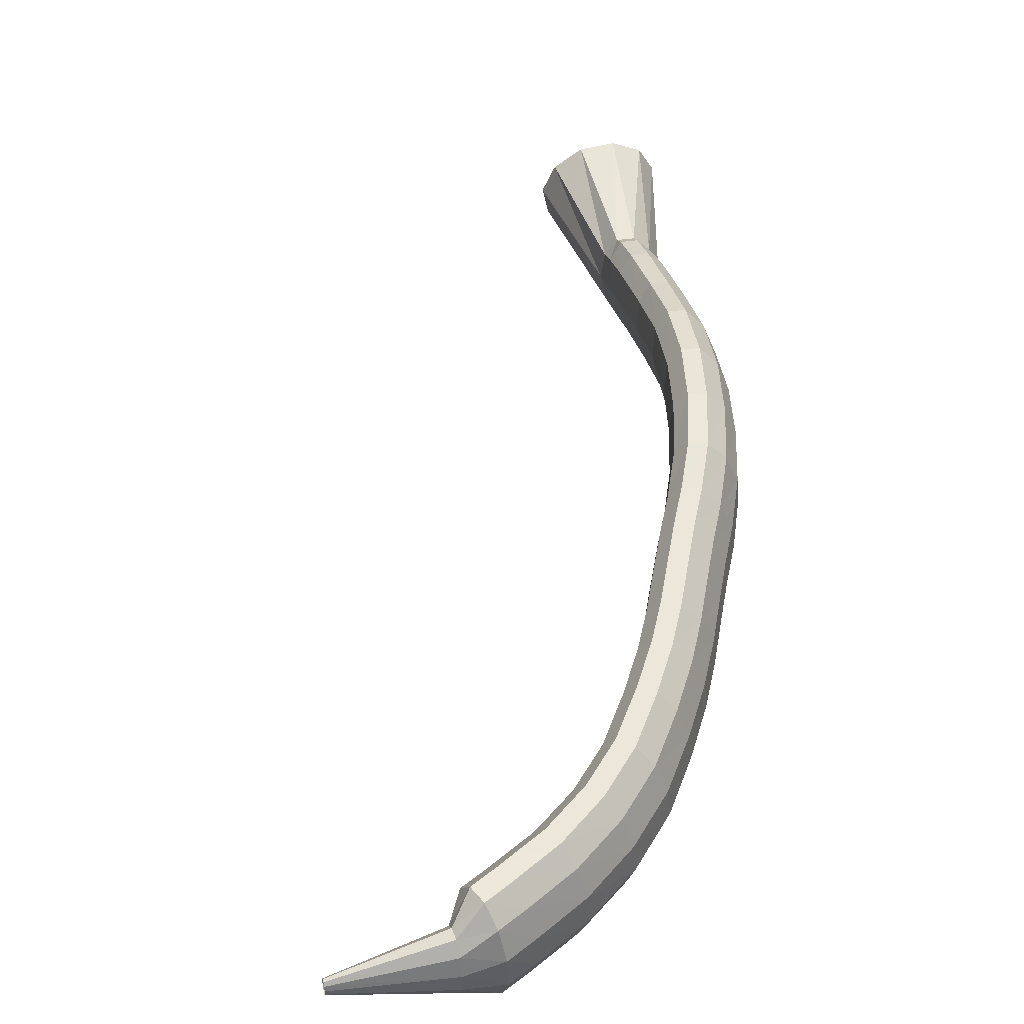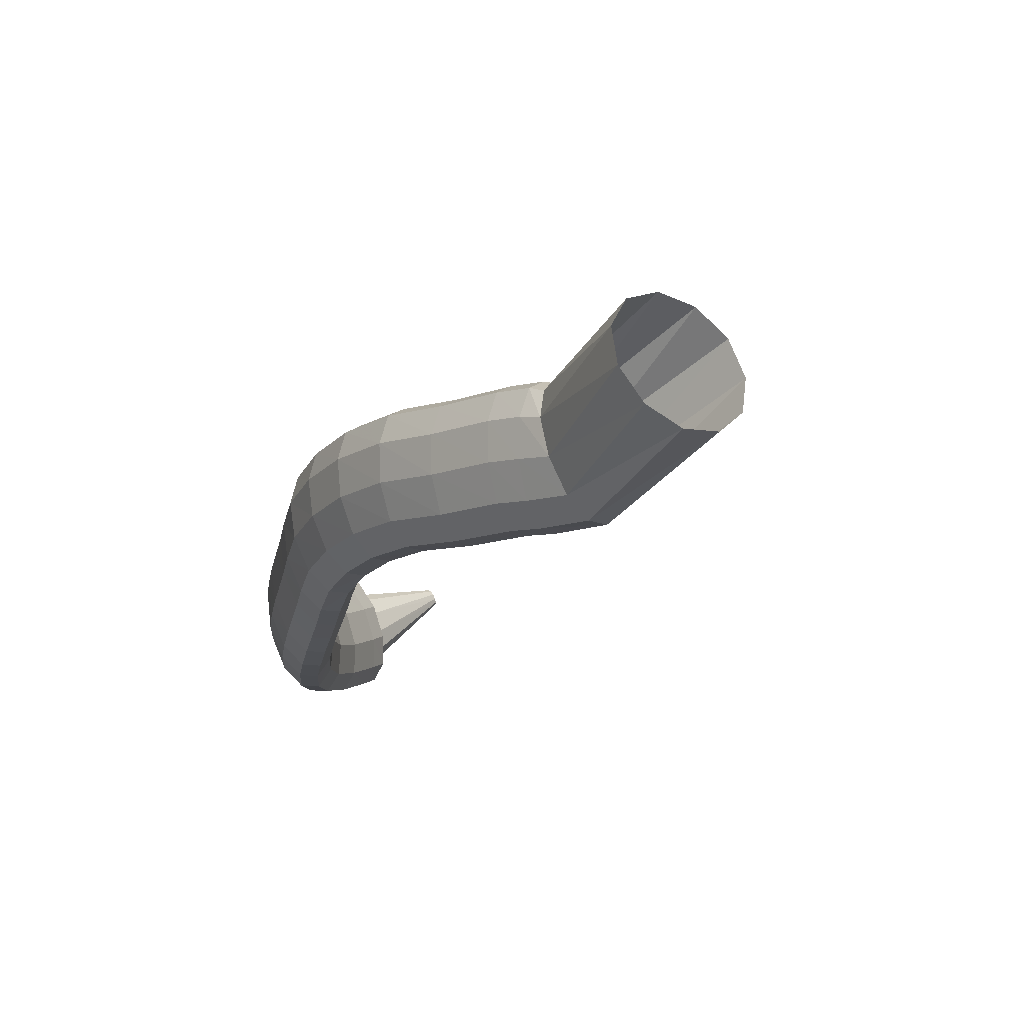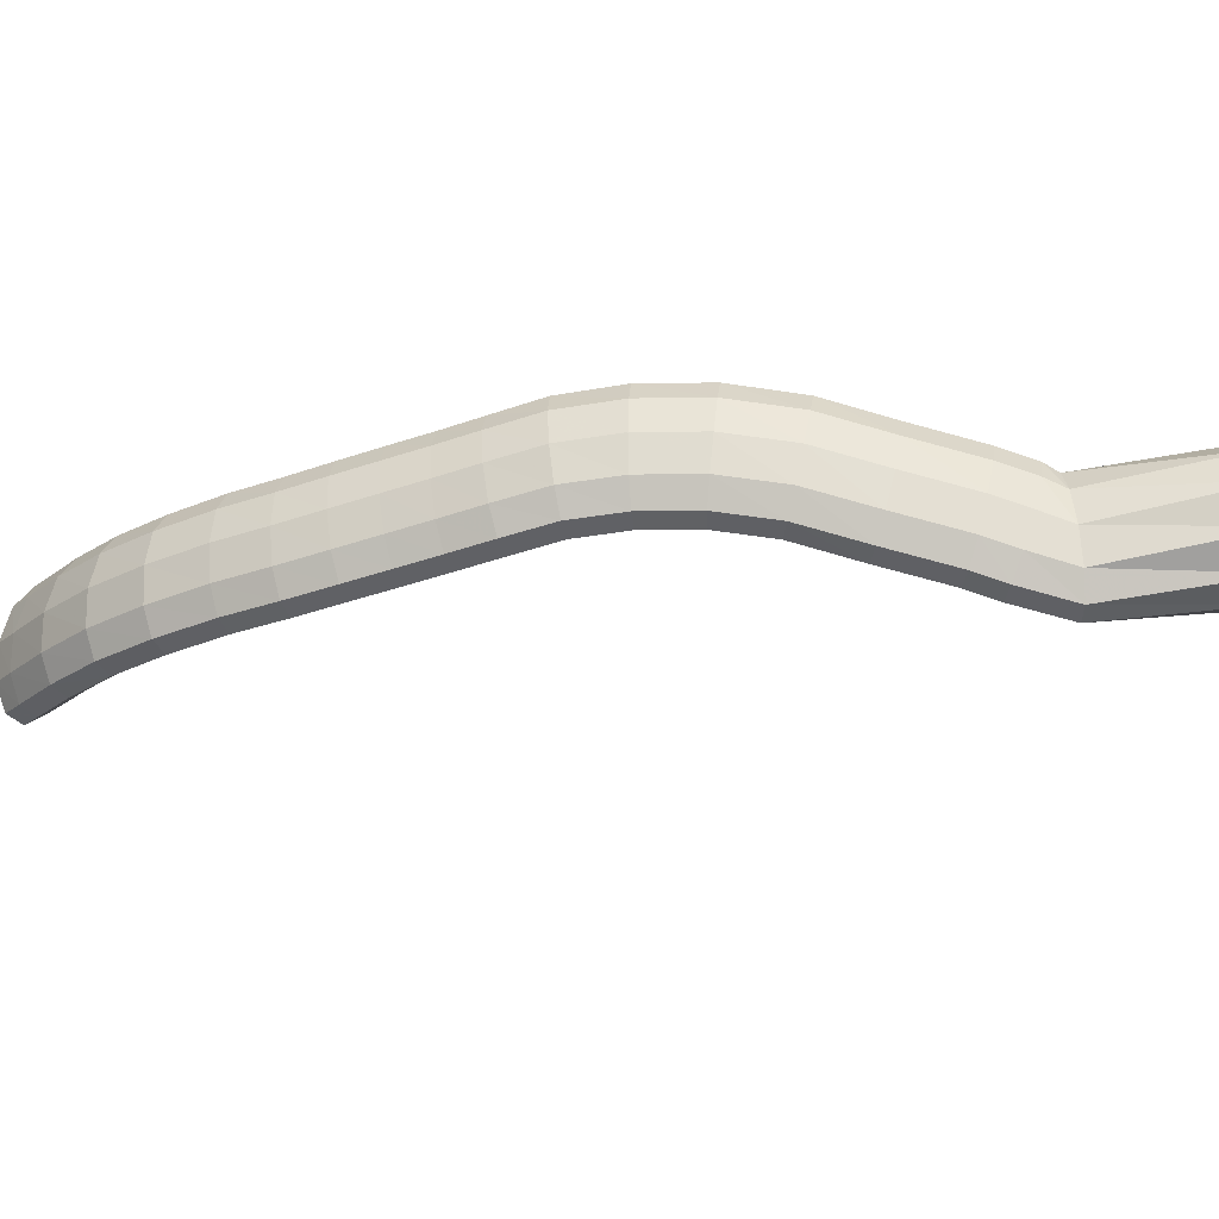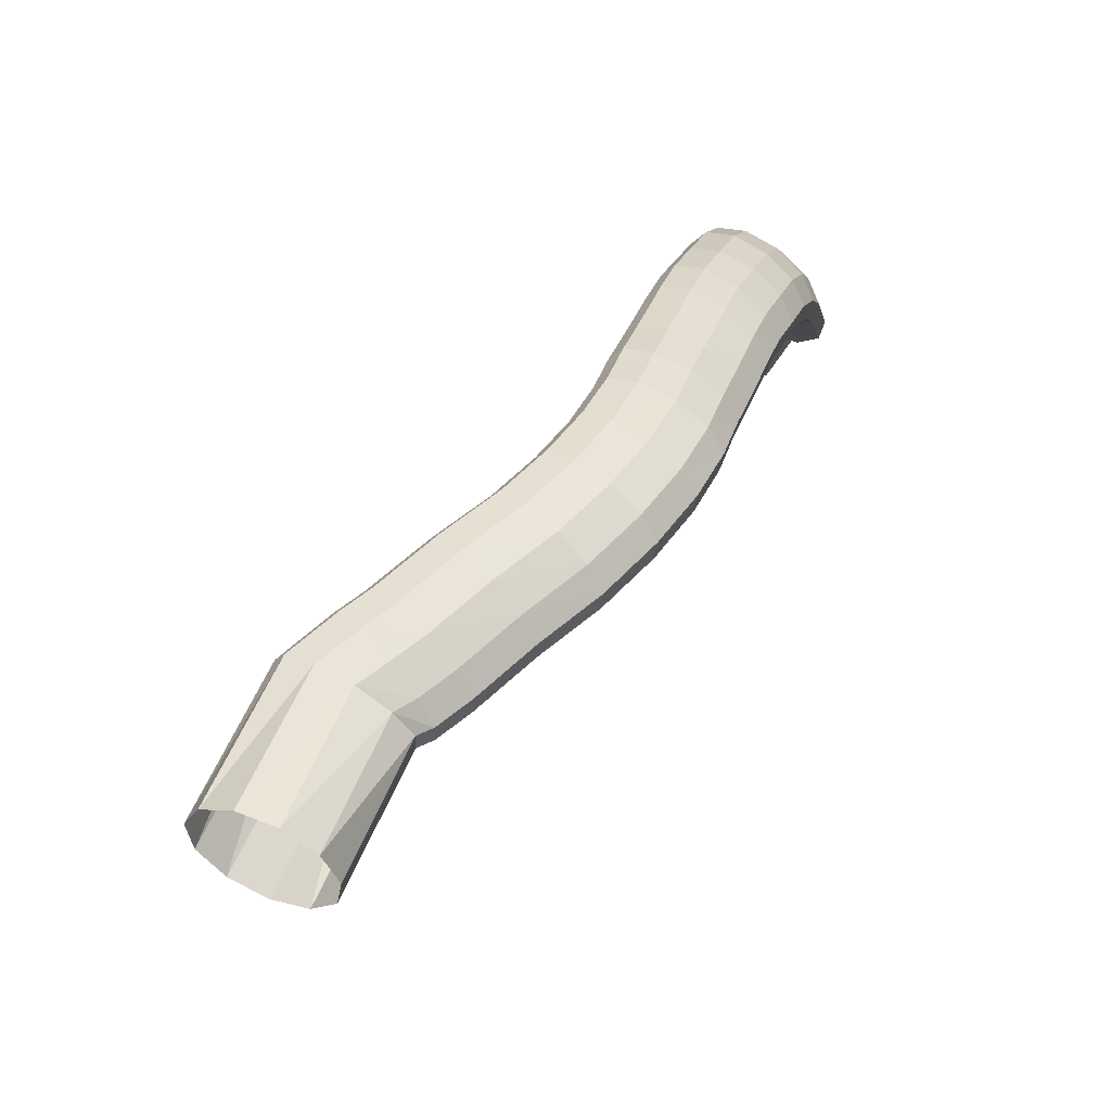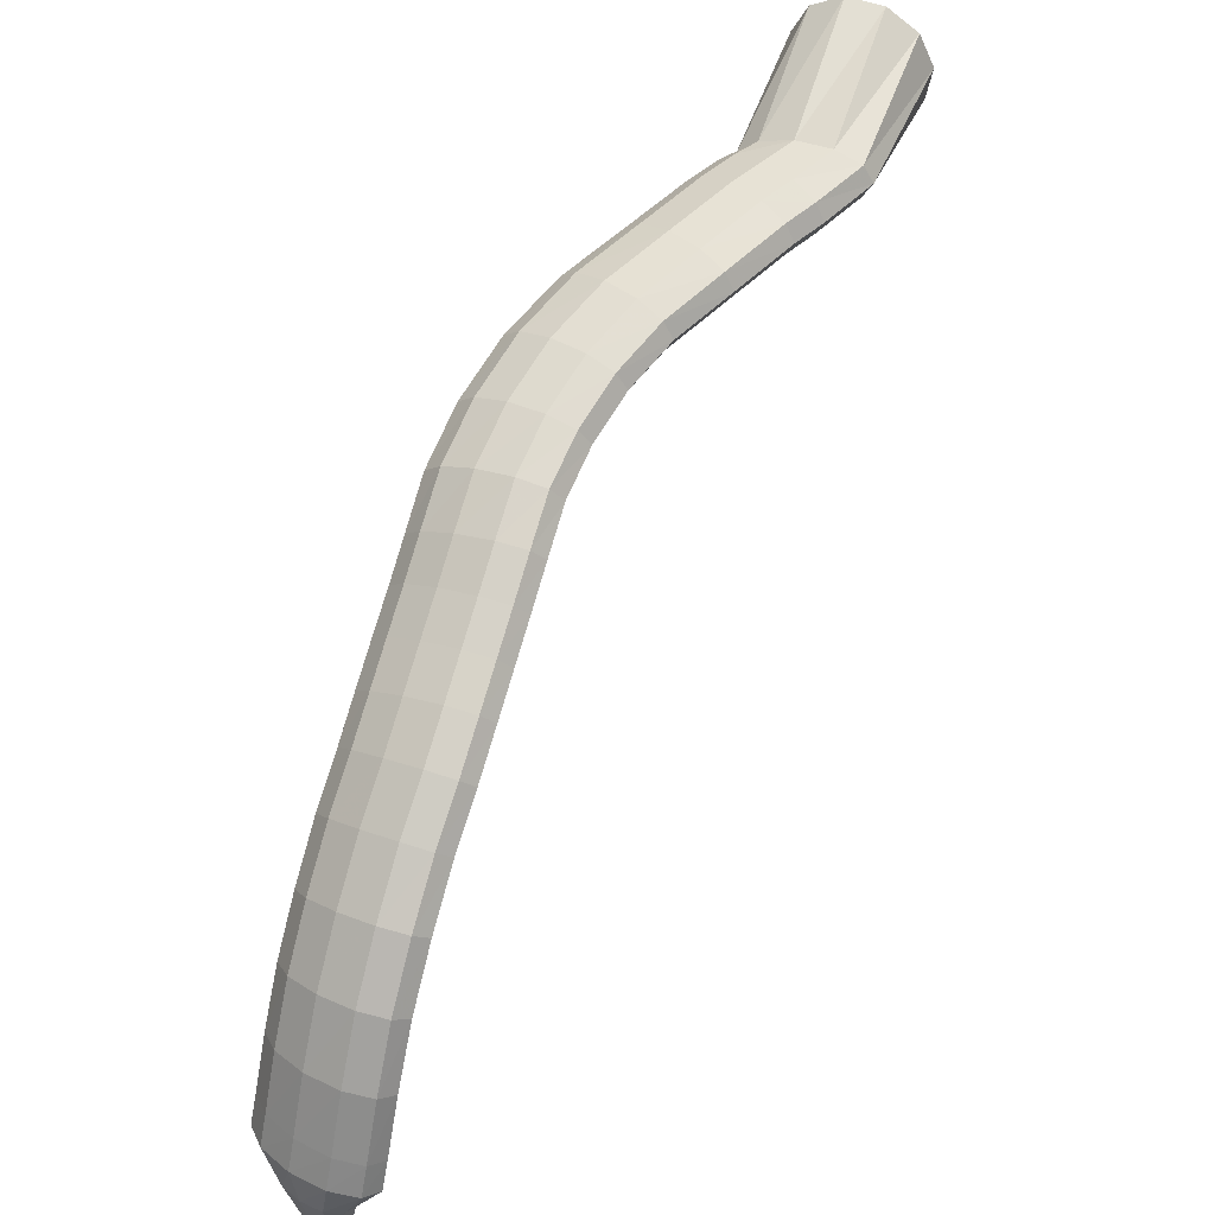
<metadata>
{"format":"obj","ext":"obj","renderer":"f3d","projection":"perspective","resolution":1024,"background":"white","views":[{"elev":-0.4,"azim":-101.5,"up":"+Y"},{"elev":34.6,"azim":41.6,"up":"+Y"},{"elev":79.7,"azim":45.4,"up":"+Z"},{"elev":48.6,"azim":165.3,"up":"+Z"},{"elev":60.1,"azim":-14.7,"up":"+Z"}]}
</metadata>
<code>
g tube1
v 90.74 92.97 132.2
v 91.05 92.71 132.2
v 91.35 92.6 132.3
v 91.55 92.69 132.3
v 91.58 92.95 132.2
v 91.43 93.29 132.2
v 91.16 93.6 132.1
v 90.84 93.79 132.1
v 90.58 93.8 132.1
v 90.46 93.62 132.1
v 90.52 93.31 132.1
v 90.74 92.97 132.2
v 89.78 93.74 141
v 91 92.67 141.2
v 92.2 92.23 141.2
v 92.99 92.57 141.1
v 93.13 93.57 140.9
v 92.57 94.92 140.6
v 91.49 96.19 140.3
v 90.23 96.97 140.2
v 89.19 97.03 140.2
v 88.7 96.33 140.4
v 88.92 95.11 140.7
v 89.78 93.74 141
v 89.57 94.67 143.9
v 91.5 92.79 144.4
v 93.41 91.86 144.3
v 94.7 92.17 143.7
v 94.96 93.63 142.8
v 94.1 95.76 141.8
v 92.4 97.9 141.2
v 90.4 99.37 141
v 88.73 99.69 141.3
v 87.92 98.77 142.1
v 88.23 96.9 143
v 89.57 94.67 143.9
v 90.31 95.86 145.9
v 92.22 93.96 146.4
v 94.11 92.99 146.3
v 95.39 93.26 145.6
v 95.64 94.68 144.7
v 94.79 96.81 143.7
v 93.11 98.97 143
v 91.12 100.5 142.8
v 89.47 100.8 143.2
v 88.68 99.94 144.1
v 88.99 98.09 145.1
v 90.31 95.86 145.9
v 91.72 98.25 149.7
v 93.64 96.38 150.3
v 95.53 95.39 150.1
v 96.79 95.61 149.4
v 97.01 96.96 148.4
v 96.13 99.01 147.3
v 94.42 101.1 146.5
v 92.44 102.6 146.3
v 90.8 103 146.7
v 90.03 102.2 147.6
v 90.38 100.4 148.7
v 91.72 98.25 149.7
v 93.5 101.3 153.3
v 95.44 99.47 154
v 97.31 98.45 153.8
v 98.51 98.55 153
v 98.65 99.74 151.8
v 97.71 101.6 150.5
v 95.96 103.7 149.6
v 93.98 105.1 149.3
v 92.38 105.6 149.8
v 91.68 104.9 150.9
v 92.1 103.3 152.2
v 93.5 101.3 153.3
v 95.64 104.7 156.3
v 97.63 103 157
v 99.47 101.9 156.9
v 100.6 101.9 155.9
v 100.6 102.9 154.5
v 99.56 104.6 153.1
v 97.75 106.5 152
v 95.75 108 151.7
v 94.21 108.5 152.3
v 93.61 108 153.5
v 94.14 106.6 155
v 95.64 104.7 156.3
v 97.98 108.4 158.5
v 100 106.7 159.2
v 101.8 105.6 159.1
v 102.9 105.5 158.1
v 102.8 106.4 156.6
v 101.7 108 155
v 99.8 109.8 154
v 97.8 111.2 153.7
v 96.31 111.9 154.3
v 95.79 111.5 155.6
v 96.41 110.2 157.2
v 97.98 108.4 158.5
v 100.2 111.7 160.2
v 102.2 110 160.9
v 104.1 108.9 160.8
v 105.1 108.7 159.7
v 104.9 109.5 158.2
v 103.7 111 156.6
v 101.8 112.8 155.5
v 99.82 114.2 155.3
v 98.35 114.9 155.9
v 97.89 114.6 157.2
v 98.58 113.4 158.9
v 100.2 111.7 160.2
v 102.1 114.7 161.5
v 104.2 113.1 162.2
v 106.1 112 162
v 107 111.8 161
v 106.8 112.5 159.4
v 105.6 113.9 157.8
v 103.6 115.6 156.7
v 101.5 116.9 156.4
v 100 117.6 157
v 99.64 117.4 158.4
v 100.4 116.3 160
v 102.1 114.7 161.5
v 103.8 117.5 162.4
v 106 115.9 163.1
v 107.8 114.8 162.9
v 108.7 114.6 161.9
v 108.5 115.3 160.3
v 107.2 116.6 158.7
v 105.2 118.3 157.6
v 103.2 119.6 157.3
v 101.7 120.3 157.9
v 101.3 120.1 159.3
v 102.1 119 161
v 103.8 117.5 162.4
v 105.5 120.1 163.4
v 107.6 118.6 164.1
v 109.4 117.5 163.9
v 110.4 117.3 162.8
v 110.2 118 161.3
v 108.9 119.4 159.7
v 106.9 121 158.5
v 104.9 122.4 158.3
v 103.4 123.1 158.9
v 103 122.8 160.3
v 103.8 121.7 161.9
v 105.5 120.1 163.4
v 107.2 122.9 164.4
v 109.3 121.3 165.1
v 111.2 120.3 164.9
v 112.1 120 163.9
v 111.9 120.7 162.3
v 110.6 122 160.7
v 108.6 123.6 159.5
v 106.5 125 159.3
v 105 125.7 159.9
v 104.6 125.4 161.3
v 105.4 124.4 163
v 107.2 122.9 164.4
v 109.3 126.3 165.4
v 111.4 124.7 166.1
v 113.2 123.5 165.9
v 114 123.2 164.7
v 113.7 123.8 163.1
v 112.4 125.1 161.5
v 110.4 126.8 160.5
v 108.4 128.2 160.2
v 107 129 161
v 106.7 128.9 162.4
v 107.5 127.9 164
v 109.3 126.3 165.4
v 112.2 129.9 166.2
v 114.1 128.1 166.8
v 115.7 126.7 166.4
v 116.4 126.2 165.3
v 116.1 126.8 163.7
v 114.8 128.2 162.1
v 113 130.1 161.1
v 111.1 131.8 161
v 109.9 132.7 161.7
v 109.7 132.7 163.2
v 110.5 131.6 164.8
v 112.2 129.9 166.2
v 115.7 133.4 166.7
v 117.4 131.4 167.2
v 118.8 129.8 166.9
v 119.4 129.2 165.7
v 119.1 129.7 164.1
v 117.9 131.3 162.6
v 116.2 133.3 161.6
v 114.6 135.2 161.5
v 113.6 136.3 162.3
v 113.4 136.4 163.7
v 114.2 135.3 165.3
v 115.7 133.4 166.7
v 119.9 136.6 166.8
v 121.4 134.3 167.4
v 122.5 132.6 167.1
v 123 131.8 165.9
v 122.6 132.4 164.3
v 121.6 134 162.8
v 120.2 136.2 161.8
v 118.8 138.3 161.6
v 118 139.6 162.4
v 117.9 139.7 163.8
v 118.6 138.6 165.5
v 119.9 136.6 166.8
v 124.7 139.3 166.7
v 126 137 167.4
v 127.1 135.2 167.1
v 127.5 134.4 165.9
v 127.1 134.9 164.3
v 126.1 136.5 162.7
v 124.8 138.8 161.7
v 123.5 140.9 161.5
v 122.7 142.3 162.2
v 122.7 142.4 163.7
v 123.4 141.3 165.4
v 124.7 139.3 166.7
v 129.4 142.2 166.4
v 130.8 139.9 167
v 131.8 138 166.7
v 132.2 137.2 165.6
v 131.8 137.7 163.9
v 130.8 139.3 162.3
v 129.4 141.5 161.3
v 128.2 143.7 161.1
v 127.4 145.1 161.9
v 127.4 145.3 163.3
v 128.2 144.2 165
v 129.4 142.2 166.4
v 131.9 143.4 166.2
v 133.2 141.1 166.8
v 134.1 139.2 166.6
v 134.5 138.4 165.4
v 134.1 138.9 163.8
v 133.2 140.5 162.2
v 131.9 142.8 161.1
v 130.8 145 160.9
v 130.1 146.4 161.7
v 130.1 146.6 163.1
v 130.8 145.5 164.8
v 131.9 143.4 166.2
v 134.4 144.6 166.1
v 136.4 142.9 166.6
v 137.9 141.4 166.3
v 138.5 140.8 165.1
v 137.9 141.1 163.5
v 136.3 142.3 162
v 134.3 144 161
v 132.4 145.7 160.9
v 131.4 146.8 161.7
v 131.4 146.9 163.1
v 132.5 146.1 164.8
v 134.4 144.6 166.1
v 140.6 154.3 167.1
v 142.8 152.7 167.3
v 144.7 151.1 166
v 145.6 150 163.5
v 145.2 149.9 160.7
v 143.7 150.8 158.5
v 141.6 152.3 157.5
v 139.4 154 158.1
v 138 155.3 160.1
v 137.7 155.9 162.9
v 138.6 155.6 165.5
v 140.6 154.3 167.1
f 1 2 14
f 14 13 1
f 2 3 15
f 15 14 2
f 3 4 16
f 16 15 3
f 4 5 17
f 17 16 4
f 5 6 18
f 18 17 5
f 6 7 19
f 19 18 6
f 7 8 20
f 20 19 7
f 8 9 21
f 21 20 8
f 9 10 22
f 22 21 9
f 10 11 23
f 23 22 10
f 11 12 24
f 24 23 11
f 13 14 26
f 26 25 13
f 14 15 27
f 27 26 14
f 15 16 28
f 28 27 15
f 16 17 29
f 29 28 16
f 17 18 30
f 30 29 17
f 18 19 31
f 31 30 18
f 19 20 32
f 32 31 19
f 20 21 33
f 33 32 20
f 21 22 34
f 34 33 21
f 22 23 35
f 35 34 22
f 23 24 36
f 36 35 23
f 25 26 38
f 38 37 25
f 26 27 39
f 39 38 26
f 27 28 40
f 40 39 27
f 28 29 41
f 41 40 28
f 29 30 42
f 42 41 29
f 30 31 43
f 43 42 30
f 31 32 44
f 44 43 31
f 32 33 45
f 45 44 32
f 33 34 46
f 46 45 33
f 34 35 47
f 47 46 34
f 35 36 48
f 48 47 35
f 37 38 50
f 50 49 37
f 38 39 51
f 51 50 38
f 39 40 52
f 52 51 39
f 40 41 53
f 53 52 40
f 41 42 54
f 54 53 41
f 42 43 55
f 55 54 42
f 43 44 56
f 56 55 43
f 44 45 57
f 57 56 44
f 45 46 58
f 58 57 45
f 46 47 59
f 59 58 46
f 47 48 60
f 60 59 47
f 49 50 62
f 62 61 49
f 50 51 63
f 63 62 50
f 51 52 64
f 64 63 51
f 52 53 65
f 65 64 52
f 53 54 66
f 66 65 53
f 54 55 67
f 67 66 54
f 55 56 68
f 68 67 55
f 56 57 69
f 69 68 56
f 57 58 70
f 70 69 57
f 58 59 71
f 71 70 58
f 59 60 72
f 72 71 59
f 61 62 74
f 74 73 61
f 62 63 75
f 75 74 62
f 63 64 76
f 76 75 63
f 64 65 77
f 77 76 64
f 65 66 78
f 78 77 65
f 66 67 79
f 79 78 66
f 67 68 80
f 80 79 67
f 68 69 81
f 81 80 68
f 69 70 82
f 82 81 69
f 70 71 83
f 83 82 70
f 71 72 84
f 84 83 71
f 73 74 86
f 86 85 73
f 74 75 87
f 87 86 74
f 75 76 88
f 88 87 75
f 76 77 89
f 89 88 76
f 77 78 90
f 90 89 77
f 78 79 91
f 91 90 78
f 79 80 92
f 92 91 79
f 80 81 93
f 93 92 80
f 81 82 94
f 94 93 81
f 82 83 95
f 95 94 82
f 83 84 96
f 96 95 83
f 85 86 98
f 98 97 85
f 86 87 99
f 99 98 86
f 87 88 100
f 100 99 87
f 88 89 101
f 101 100 88
f 89 90 102
f 102 101 89
f 90 91 103
f 103 102 90
f 91 92 104
f 104 103 91
f 92 93 105
f 105 104 92
f 93 94 106
f 106 105 93
f 94 95 107
f 107 106 94
f 95 96 108
f 108 107 95
f 97 98 110
f 110 109 97
f 98 99 111
f 111 110 98
f 99 100 112
f 112 111 99
f 100 101 113
f 113 112 100
f 101 102 114
f 114 113 101
f 102 103 115
f 115 114 102
f 103 104 116
f 116 115 103
f 104 105 117
f 117 116 104
f 105 106 118
f 118 117 105
f 106 107 119
f 119 118 106
f 107 108 120
f 120 119 107
f 109 110 122
f 122 121 109
f 110 111 123
f 123 122 110
f 111 112 124
f 124 123 111
f 112 113 125
f 125 124 112
f 113 114 126
f 126 125 113
f 114 115 127
f 127 126 114
f 115 116 128
f 128 127 115
f 116 117 129
f 129 128 116
f 117 118 130
f 130 129 117
f 118 119 131
f 131 130 118
f 119 120 132
f 132 131 119
f 121 122 134
f 134 133 121
f 122 123 135
f 135 134 122
f 123 124 136
f 136 135 123
f 124 125 137
f 137 136 124
f 125 126 138
f 138 137 125
f 126 127 139
f 139 138 126
f 127 128 140
f 140 139 127
f 128 129 141
f 141 140 128
f 129 130 142
f 142 141 129
f 130 131 143
f 143 142 130
f 131 132 144
f 144 143 131
f 133 134 146
f 146 145 133
f 134 135 147
f 147 146 134
f 135 136 148
f 148 147 135
f 136 137 149
f 149 148 136
f 137 138 150
f 150 149 137
f 138 139 151
f 151 150 138
f 139 140 152
f 152 151 139
f 140 141 153
f 153 152 140
f 141 142 154
f 154 153 141
f 142 143 155
f 155 154 142
f 143 144 156
f 156 155 143
f 145 146 158
f 158 157 145
f 146 147 159
f 159 158 146
f 147 148 160
f 160 159 147
f 148 149 161
f 161 160 148
f 149 150 162
f 162 161 149
f 150 151 163
f 163 162 150
f 151 152 164
f 164 163 151
f 152 153 165
f 165 164 152
f 153 154 166
f 166 165 153
f 154 155 167
f 167 166 154
f 155 156 168
f 168 167 155
f 157 158 170
f 170 169 157
f 158 159 171
f 171 170 158
f 159 160 172
f 172 171 159
f 160 161 173
f 173 172 160
f 161 162 174
f 174 173 161
f 162 163 175
f 175 174 162
f 163 164 176
f 176 175 163
f 164 165 177
f 177 176 164
f 165 166 178
f 178 177 165
f 166 167 179
f 179 178 166
f 167 168 180
f 180 179 167
f 169 170 182
f 182 181 169
f 170 171 183
f 183 182 170
f 171 172 184
f 184 183 171
f 172 173 185
f 185 184 172
f 173 174 186
f 186 185 173
f 174 175 187
f 187 186 174
f 175 176 188
f 188 187 175
f 176 177 189
f 189 188 176
f 177 178 190
f 190 189 177
f 178 179 191
f 191 190 178
f 179 180 192
f 192 191 179
f 181 182 194
f 194 193 181
f 182 183 195
f 195 194 182
f 183 184 196
f 196 195 183
f 184 185 197
f 197 196 184
f 185 186 198
f 198 197 185
f 186 187 199
f 199 198 186
f 187 188 200
f 200 199 187
f 188 189 201
f 201 200 188
f 189 190 202
f 202 201 189
f 190 191 203
f 203 202 190
f 191 192 204
f 204 203 191
f 193 194 206
f 206 205 193
f 194 195 207
f 207 206 194
f 195 196 208
f 208 207 195
f 196 197 209
f 209 208 196
f 197 198 210
f 210 209 197
f 198 199 211
f 211 210 198
f 199 200 212
f 212 211 199
f 200 201 213
f 213 212 200
f 201 202 214
f 214 213 201
f 202 203 215
f 215 214 202
f 203 204 216
f 216 215 203
f 205 206 218
f 218 217 205
f 206 207 219
f 219 218 206
f 207 208 220
f 220 219 207
f 208 209 221
f 221 220 208
f 209 210 222
f 222 221 209
f 210 211 223
f 223 222 210
f 211 212 224
f 224 223 211
f 212 213 225
f 225 224 212
f 213 214 226
f 226 225 213
f 214 215 227
f 227 226 214
f 215 216 228
f 228 227 215
f 217 218 230
f 230 229 217
f 218 219 231
f 231 230 218
f 219 220 232
f 232 231 219
f 220 221 233
f 233 232 220
f 221 222 234
f 234 233 221
f 222 223 235
f 235 234 222
f 223 224 236
f 236 235 223
f 224 225 237
f 237 236 224
f 225 226 238
f 238 237 225
f 226 227 239
f 239 238 226
f 227 228 240
f 240 239 227
f 229 230 242
f 242 241 229
f 230 231 243
f 243 242 230
f 231 232 244
f 244 243 231
f 232 233 245
f 245 244 232
f 233 234 246
f 246 245 233
f 234 235 247
f 247 246 234
f 235 236 248
f 248 247 235
f 236 237 249
f 249 248 236
f 237 238 250
f 250 249 237
f 238 239 251
f 251 250 238
f 239 240 252
f 252 251 239
f 241 242 254
f 254 253 241
f 242 243 255
f 255 254 242
f 243 244 256
f 256 255 243
f 244 245 257
f 257 256 244
f 245 246 258
f 258 257 245
f 246 247 259
f 259 258 246
f 247 248 260
f 260 259 247
f 248 249 261
f 261 260 248
f 249 250 262
f 262 261 249
f 250 251 263
f 263 262 250
f 251 252 264
f 264 263 251
g

</code>
